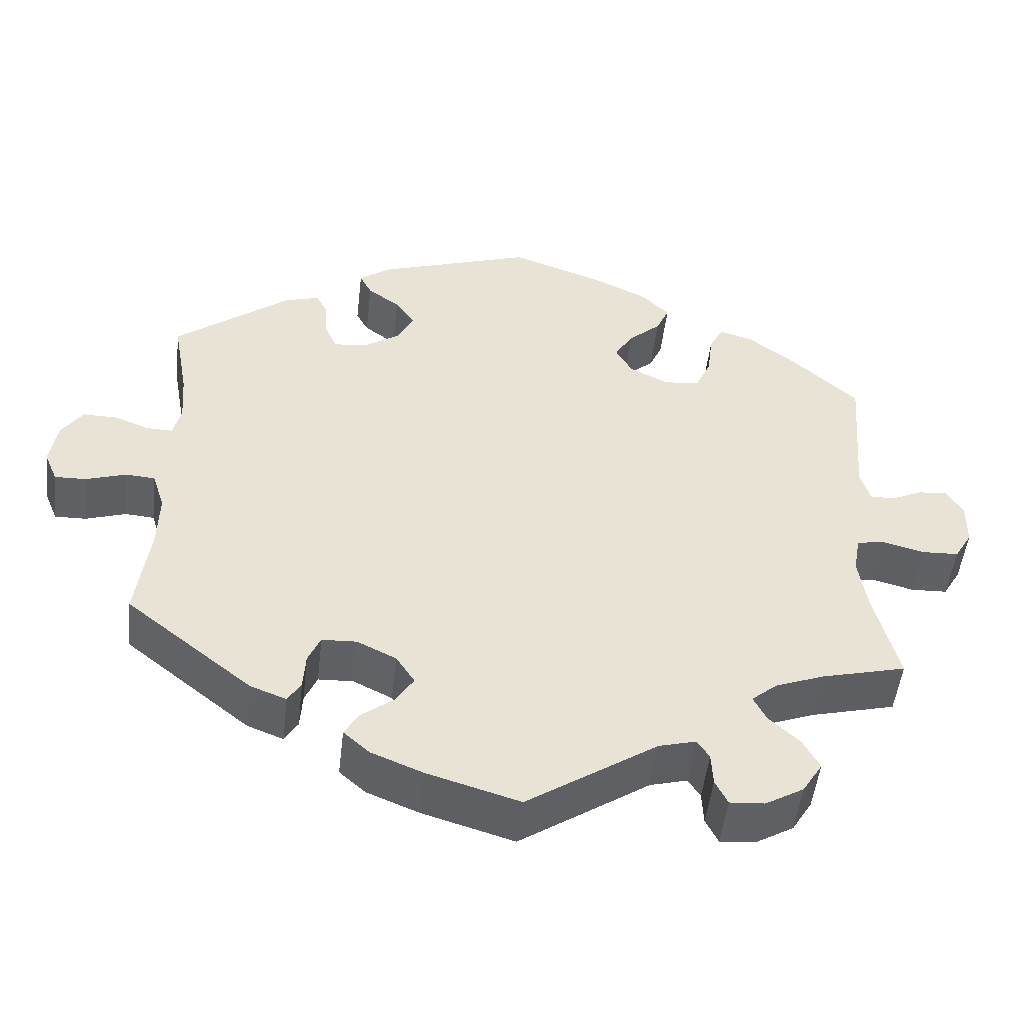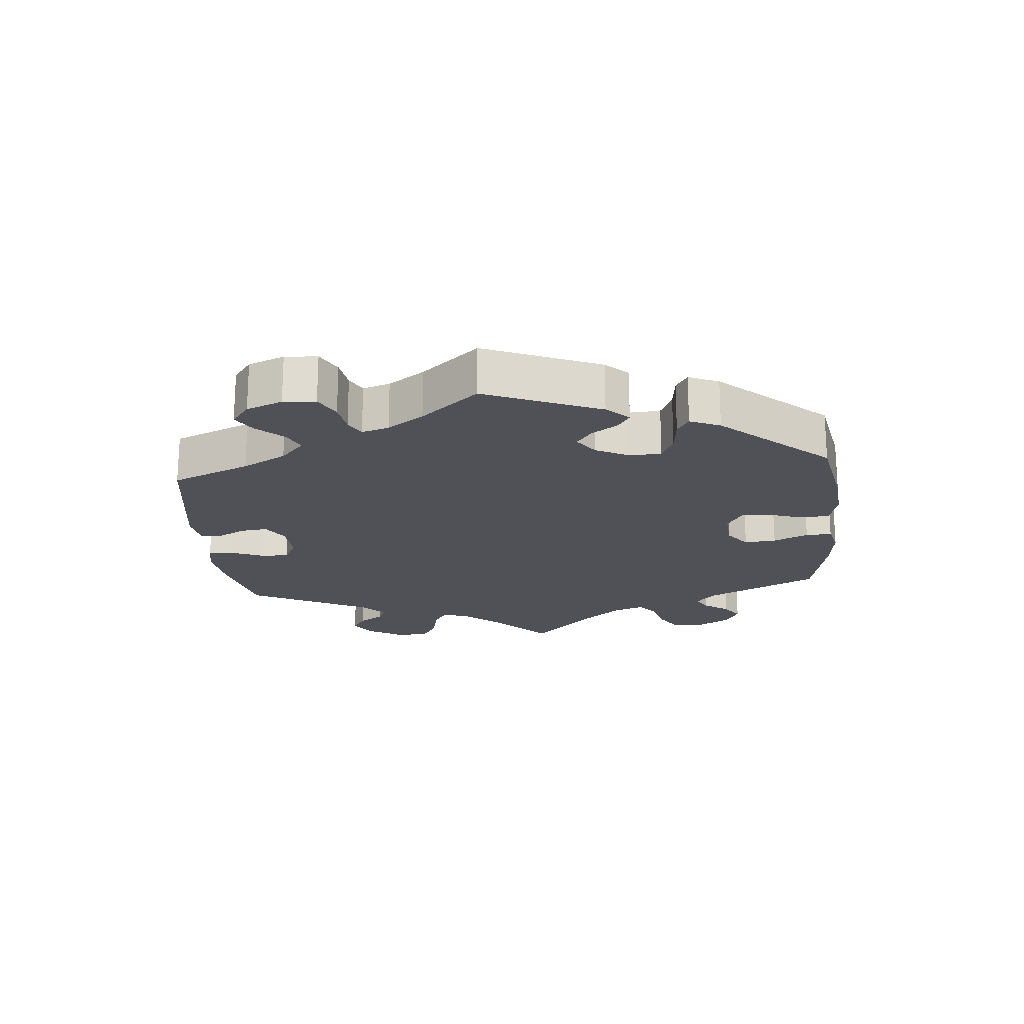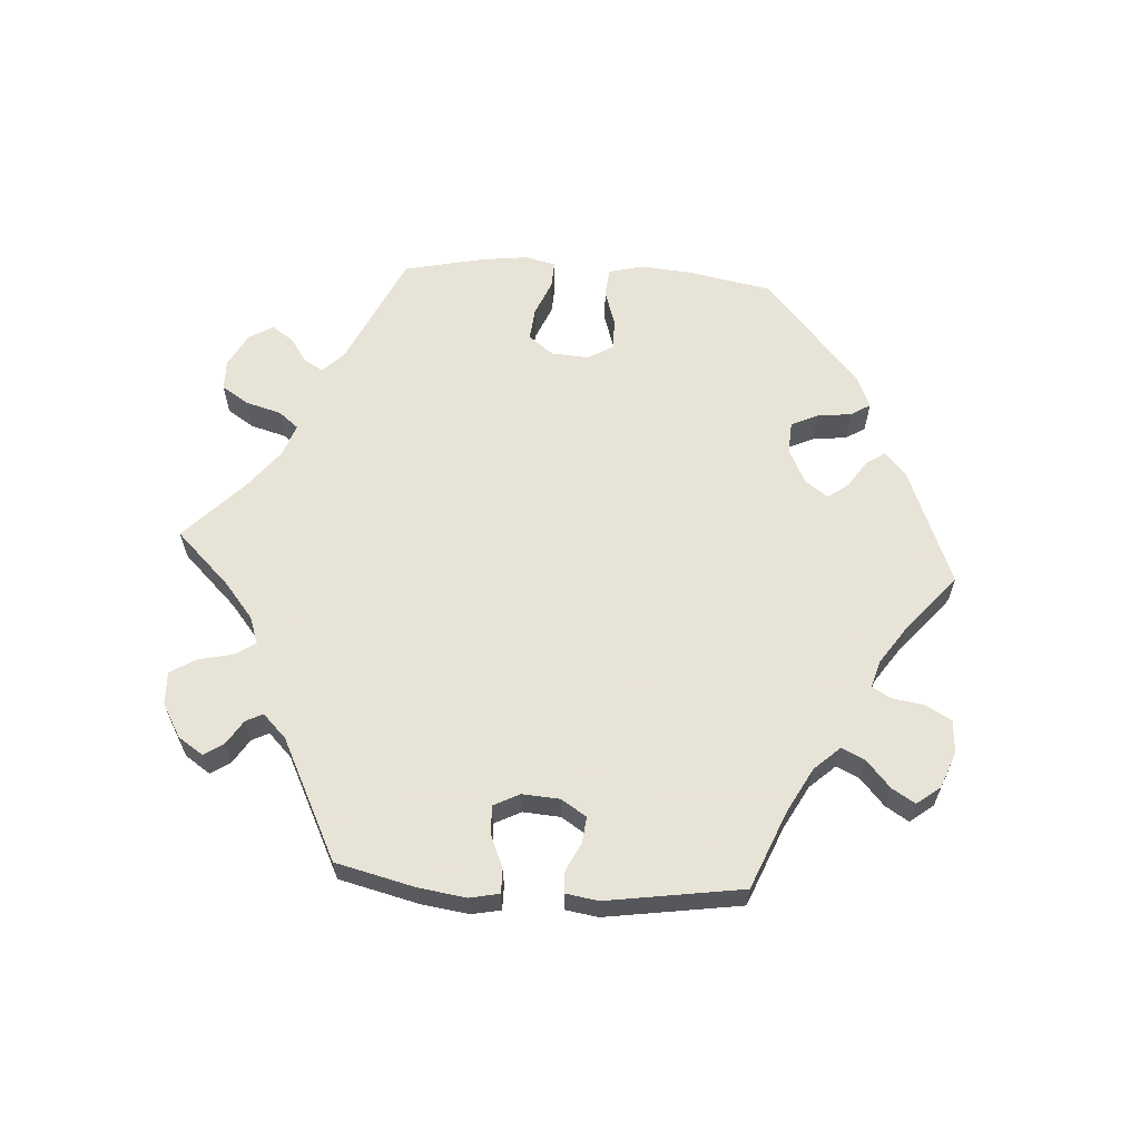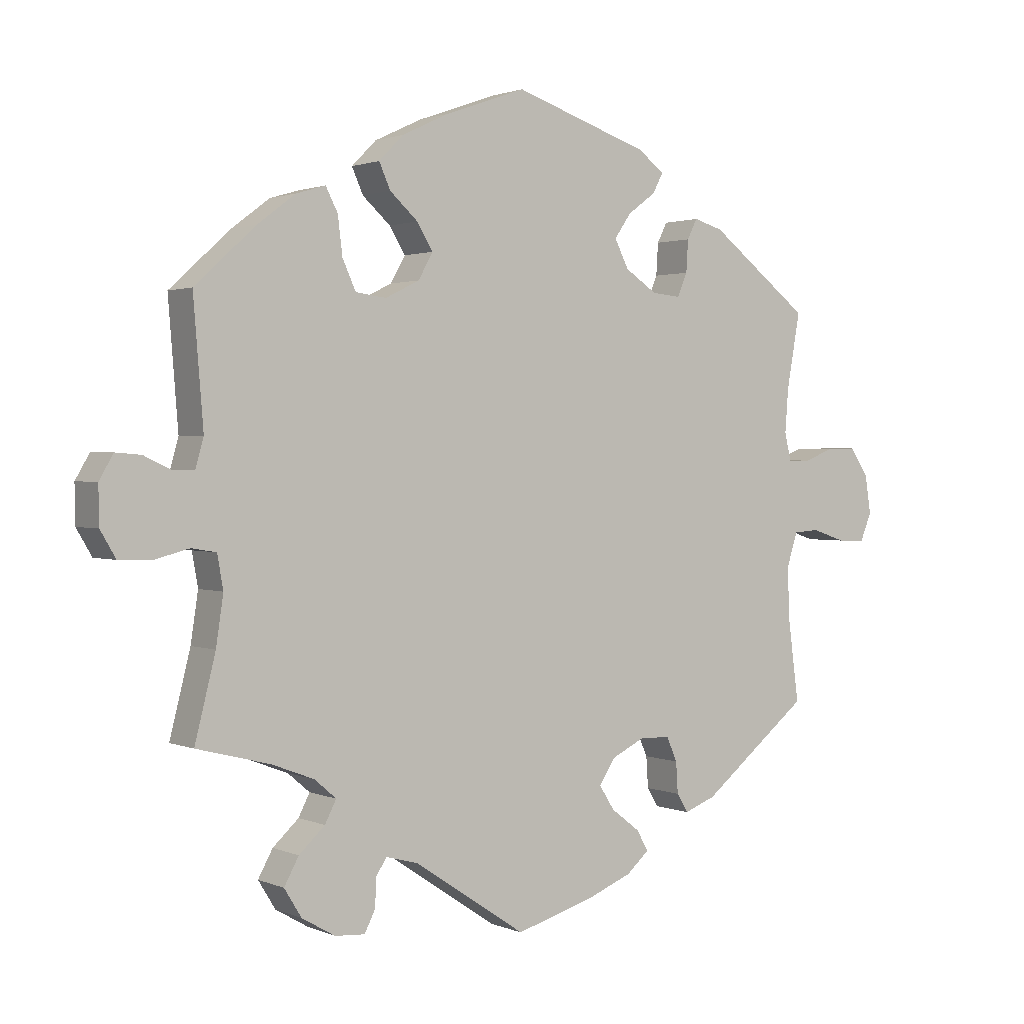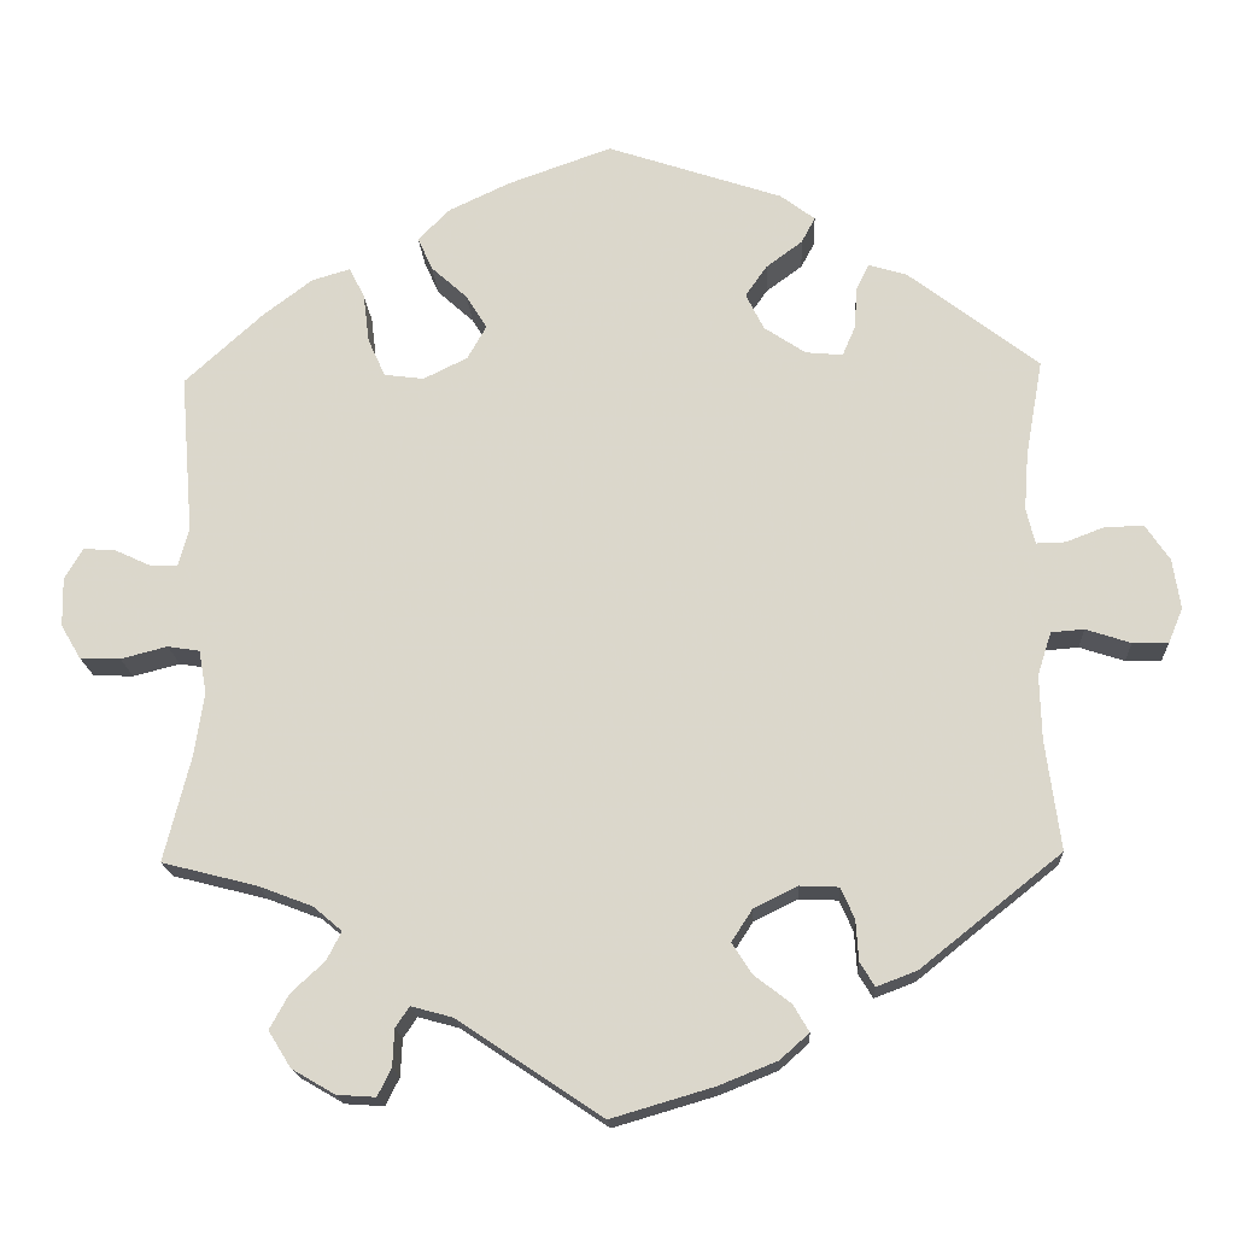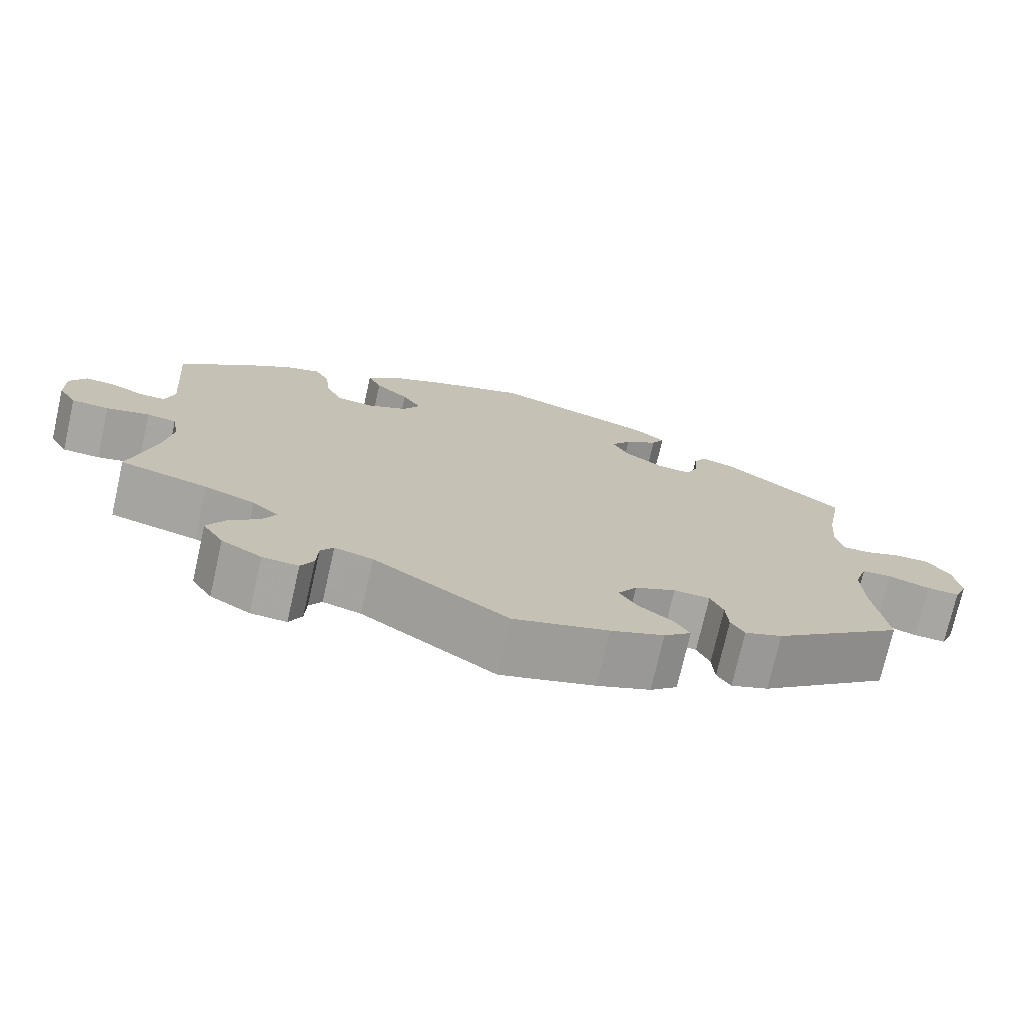
<metadata>
{"format":"obj","ext":"obj","renderer":"f3d","projection":"perspective","resolution":1024,"background":"white","views":[{"elev":-50.0,"azim":-6.5,"up":"+Z"},{"elev":-20.4,"azim":-54.7,"up":"+Y"},{"elev":62.6,"azim":-146.2,"up":"+Y"},{"elev":1.5,"azim":145.5,"up":"+Z"},{"elev":-17.6,"azim":-176.9,"up":"+Z"},{"elev":-74.2,"azim":167.2,"up":"+Z"}]}
</metadata>
<code>
v -0.118 0.07 -0.543
v -0.185 0.07 -0.516
v -0.219 0.07 -0.486
v -0.201 0.07 -0.455
v -0.158 0.07 -0.422
v -0.135 0.07 -0.386
v -0.159 0.07 -0.349
v -0.21 0.07 -0.324
v -0.255 0.07 -0.326
v -0.271 0.07 -0.362
v -0.274 0.07 -0.409
v -0.291 0.07 -0.437
v -0.338 0.07 -0.419
v -0.501 0.07 -0.289
v -0.484 0.07 -0.162
v -0.482 0.07 -0.087
v -0.498 0.07 -0.037
v -0.536 0.07 -0.034
v -0.588 0.07 -0.051
v -0.629 0.07 -0.052
v -0.646 0.07 -0.011
v -0.637 0.07 0.047
v -0.609 0.07 0.088
v -0.564 0.07 0.087
v -0.52 0.07 0.07
v -0.486 0.07 0.069
v -0.476 0.07 0.111
v -0.481 0.07 0.177
v -0.501 0.07 0.289
v -0.35 0.07 0.405
v -0.306 0.07 0.418
v -0.291 0.07 0.388
v -0.288 0.07 0.34
v -0.273 0.07 0.305
v -0.23 0.07 0.309
v -0.182 0.07 0.341
v -0.161 0.07 0.383
v -0.186 0.07 0.419
v -0.228 0.07 0.45
v -0.244 0.07 0.48
v -0.204 0.07 0.51
v -0.001 0.07 0.578
v 0.12 0.07 0.535
v 0.19 0.07 0.502
v 0.227 0.07 0.465
v 0.21 0.07 0.427
v 0.168 0.07 0.389
v 0.144 0.07 0.35
v 0.166 0.07 0.311
v 0.217 0.07 0.286
v 0.263 0.07 0.292
v 0.283 0.07 0.336
v 0.29 0.07 0.393
v 0.308 0.07 0.428
v 0.352 0.07 0.415
v 0.409 0.07 0.372
v 0.5 0.07 0.289
v 0.485 0.07 0.104
v 0.497 0.07 0.061
v 0.529 0.07 0.061
v 0.57 0.07 0.08
v 0.608 0.07 0.083
v 0.629 0.07 0.047
v 0.628 0.07 -0.01
v 0.605 0.07 -0.049
v 0.558 0.07 -0.051
v 0.504 0.07 -0.037
v 0.467 0.07 -0.043
v 0.458 0.07 -0.093
v 0.469 0.07 -0.166
v 0.5 0.07 -0.289
v 0.39 0.07 -0.317
v 0.327 0.07 -0.341
v 0.294 0.07 -0.369
v 0.311 0.07 -0.402
v 0.35 0.07 -0.438
v 0.372 0.07 -0.478
v 0.346 0.07 -0.52
v 0.296 0.07 -0.549
v 0.251 0.07 -0.552
v 0.235 0.07 -0.52
v 0.233 0.07 -0.477
v 0.217 0.07 -0.453
v 0.169 0.07 -0.466
v 0.001 0.07 -0.578
v -0.118 0 -0.543
v -0.185 0 -0.516
v -0.219 0 -0.486
v -0.201 0 -0.455
v -0.158 0 -0.422
v -0.135 0 -0.386
v -0.159 0 -0.349
v -0.21 0 -0.324
v -0.255 0 -0.326
v -0.271 0 -0.362
v -0.274 0 -0.409
v -0.291 0 -0.437
v -0.338 0 -0.419
v -0.501 0 -0.289
v -0.484 0 -0.162
v -0.482 0 -0.087
v -0.498 0 -0.037
v -0.536 0 -0.034
v -0.588 0 -0.051
v -0.629 0 -0.052
v -0.646 0 -0.011
v -0.637 0 0.047
v -0.609 0 0.088
v -0.564 0 0.087
v -0.52 0 0.07
v -0.486 0 0.069
v -0.476 0 0.111
v -0.481 0 0.177
v -0.501 0 0.289
v -0.35 0 0.405
v -0.306 0 0.418
v -0.291 0 0.388
v -0.288 0 0.34
v -0.273 0 0.305
v -0.23 0 0.309
v -0.182 0 0.341
v -0.161 0 0.383
v -0.186 0 0.419
v -0.228 0 0.45
v -0.244 0 0.48
v -0.204 0 0.51
v -0.001 0 0.578
v 0.12 0 0.535
v 0.19 0 0.502
v 0.227 0 0.465
v 0.21 0 0.427
v 0.168 0 0.389
v 0.144 0 0.35
v 0.166 0 0.311
v 0.217 0 0.286
v 0.263 0 0.292
v 0.283 0 0.336
v 0.29 0 0.393
v 0.308 0 0.428
v 0.352 0 0.415
v 0.409 0 0.372
v 0.5 0 0.289
v 0.485 0 0.104
v 0.497 0 0.061
v 0.529 0 0.061
v 0.57 0 0.08
v 0.608 0 0.083
v 0.629 0 0.047
v 0.628 0 -0.01
v 0.605 0 -0.049
v 0.558 0 -0.051
v 0.504 0 -0.037
v 0.467 0 -0.043
v 0.458 0 -0.093
v 0.469 0 -0.166
v 0.5 0 -0.289
v 0.39 0 -0.317
v 0.327 0 -0.341
v 0.294 0 -0.369
v 0.311 0 -0.402
v 0.35 0 -0.438
v 0.372 0 -0.478
v 0.346 0 -0.52
v 0.296 0 -0.549
v 0.251 0 -0.552
v 0.235 0 -0.52
v 0.233 0 -0.477
v 0.217 0 -0.453
v 0.169 0 -0.466
v 0.001 0 -0.578
f 84 85 1 2
f 83 84 2 3
f 79 80 81 82
f 79 82 83
f 78 79 83
f 75 76 77 78
f 74 75 78 83
f 70 71 72
f 69 70 72 73
f 68 69 73 74
f 64 65 66 67
f 64 67 68
f 63 64 68
f 60 61 62 63
f 59 60 63 68
f 58 59 68 74
f 52 53 54 55
f 51 52 55 56
f 44 45 46 47
f 44 47 48
f 43 44 48
f 42 43 48
f 41 42 48 49
f 38 39 40 41
f 37 38 41 49
f 30 31 32 33
f 28 29 30 33
f 27 28 33 34
f 26 27 34 35
f 22 23 24 25
f 22 25 26
f 21 22 26
f 18 19 20 21
f 17 18 21 26
f 16 17 26 35
f 12 13 14 15
f 10 11 12 15
f 9 10 15 16
f 8 9 16 35
f 83 3 4 5
f 83 5 6
f 74 83 6 7
f 51 56 57 58
f 50 51 58 74
f 36 37 49 50
f 35 36 50 74
f 7 8 35 74
f 87 86 170 169
f 88 87 169 168
f 167 166 165 164
f 168 167 164
f 168 164 163
f 163 162 161 160
f 168 163 160 159
f 157 156 155
f 158 157 155 154
f 159 158 154 153
f 152 151 150 149
f 153 152 149
f 153 149 148
f 148 147 146 145
f 153 148 145 144
f 159 153 144 143
f 140 139 138 137
f 141 140 137 136
f 132 131 130 129
f 133 132 129
f 133 129 128
f 133 128 127
f 134 133 127 126
f 126 125 124 123
f 134 126 123 122
f 118 117 116 115
f 118 115 114 113
f 119 118 113 112
f 120 119 112 111
f 110 109 108 107
f 111 110 107
f 111 107 106
f 106 105 104 103
f 111 106 103 102
f 120 111 102 101
f 100 99 98 97
f 100 97 96 95
f 101 100 95 94
f 120 101 94 93
f 90 89 88 168
f 91 90 168
f 92 91 168 159
f 143 142 141 136
f 159 143 136 135
f 135 134 122 121
f 159 135 121 120
f 159 120 93 92
f 1 86 87 2
f 2 87 88 3
f 3 88 89 4
f 4 89 90 5
f 5 90 91 6
f 6 91 92 7
f 7 92 93 8
f 8 93 94 9
f 9 94 95 10
f 10 95 96 11
f 11 96 97 12
f 12 97 98 13
f 13 98 99 14
f 14 99 100 15
f 15 100 101 16
f 16 101 102 17
f 17 102 103 18
f 18 103 104 19
f 19 104 105 20
f 20 105 106 21
f 21 106 107 22
f 22 107 108 23
f 23 108 109 24
f 24 109 110 25
f 25 110 111 26
f 26 111 112 27
f 27 112 113 28
f 28 113 114 29
f 29 114 115 30
f 30 115 116 31
f 31 116 117 32
f 32 117 118 33
f 33 118 119 34
f 34 119 120 35
f 35 120 121 36
f 36 121 122 37
f 37 122 123 38
f 38 123 124 39
f 39 124 125 40
f 40 125 126 41
f 41 126 127 42
f 42 127 128 43
f 43 128 129 44
f 44 129 130 45
f 45 130 131 46
f 46 131 132 47
f 47 132 133 48
f 48 133 134 49
f 49 134 135 50
f 50 135 136 51
f 51 136 137 52
f 52 137 138 53
f 53 138 139 54
f 54 139 140 55
f 55 140 141 56
f 56 141 142 57
f 57 142 143 58
f 58 143 144 59
f 59 144 145 60
f 60 145 146 61
f 61 146 147 62
f 62 147 148 63
f 63 148 149 64
f 64 149 150 65
f 65 150 151 66
f 66 151 152 67
f 67 152 153 68
f 68 153 154 69
f 69 154 155 70
f 70 155 156 71
f 71 156 157 72
f 72 157 158 73
f 73 158 159 74
f 74 159 160 75
f 75 160 161 76
f 76 161 162 77
f 77 162 163 78
f 78 163 164 79
f 79 164 165 80
f 80 165 166 81
f 81 166 167 82
f 82 167 168 83
f 83 168 169 84
f 84 169 170 85
f 85 170 86 1

</code>
